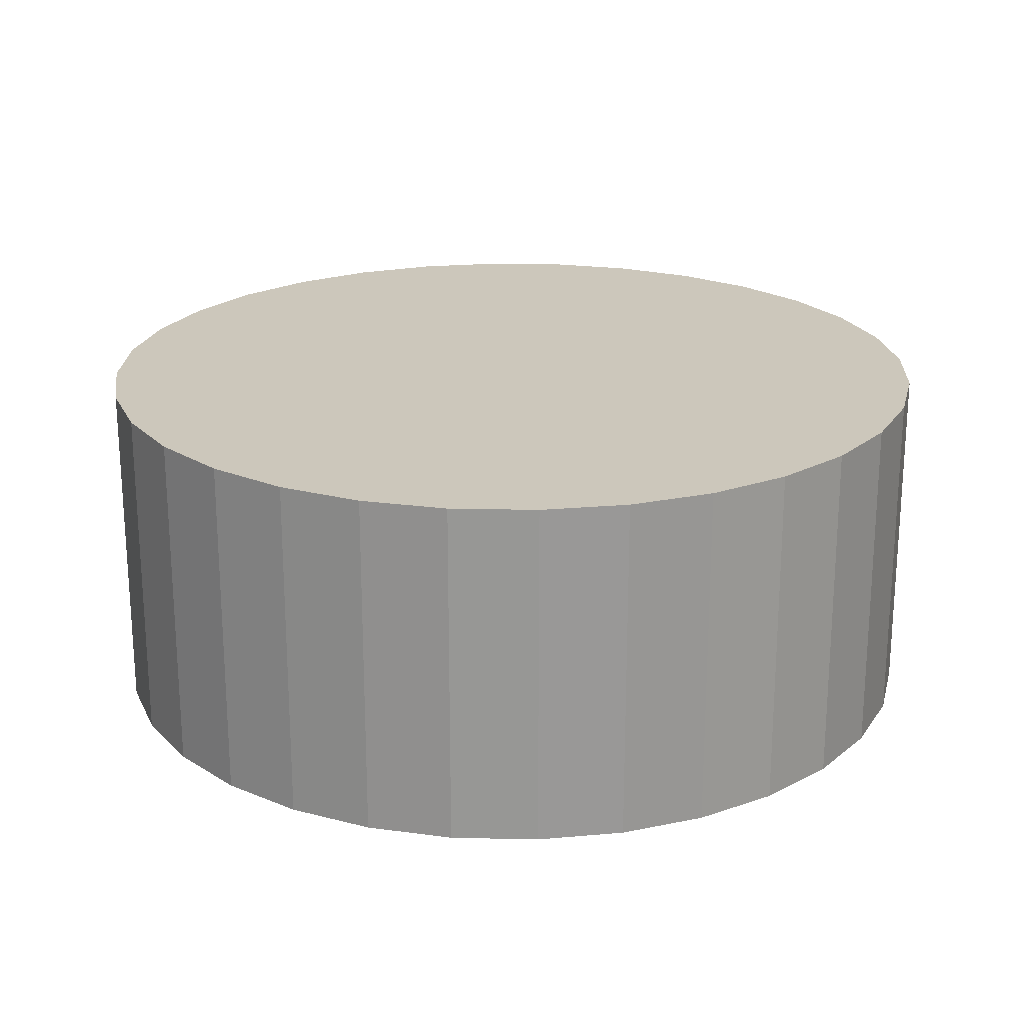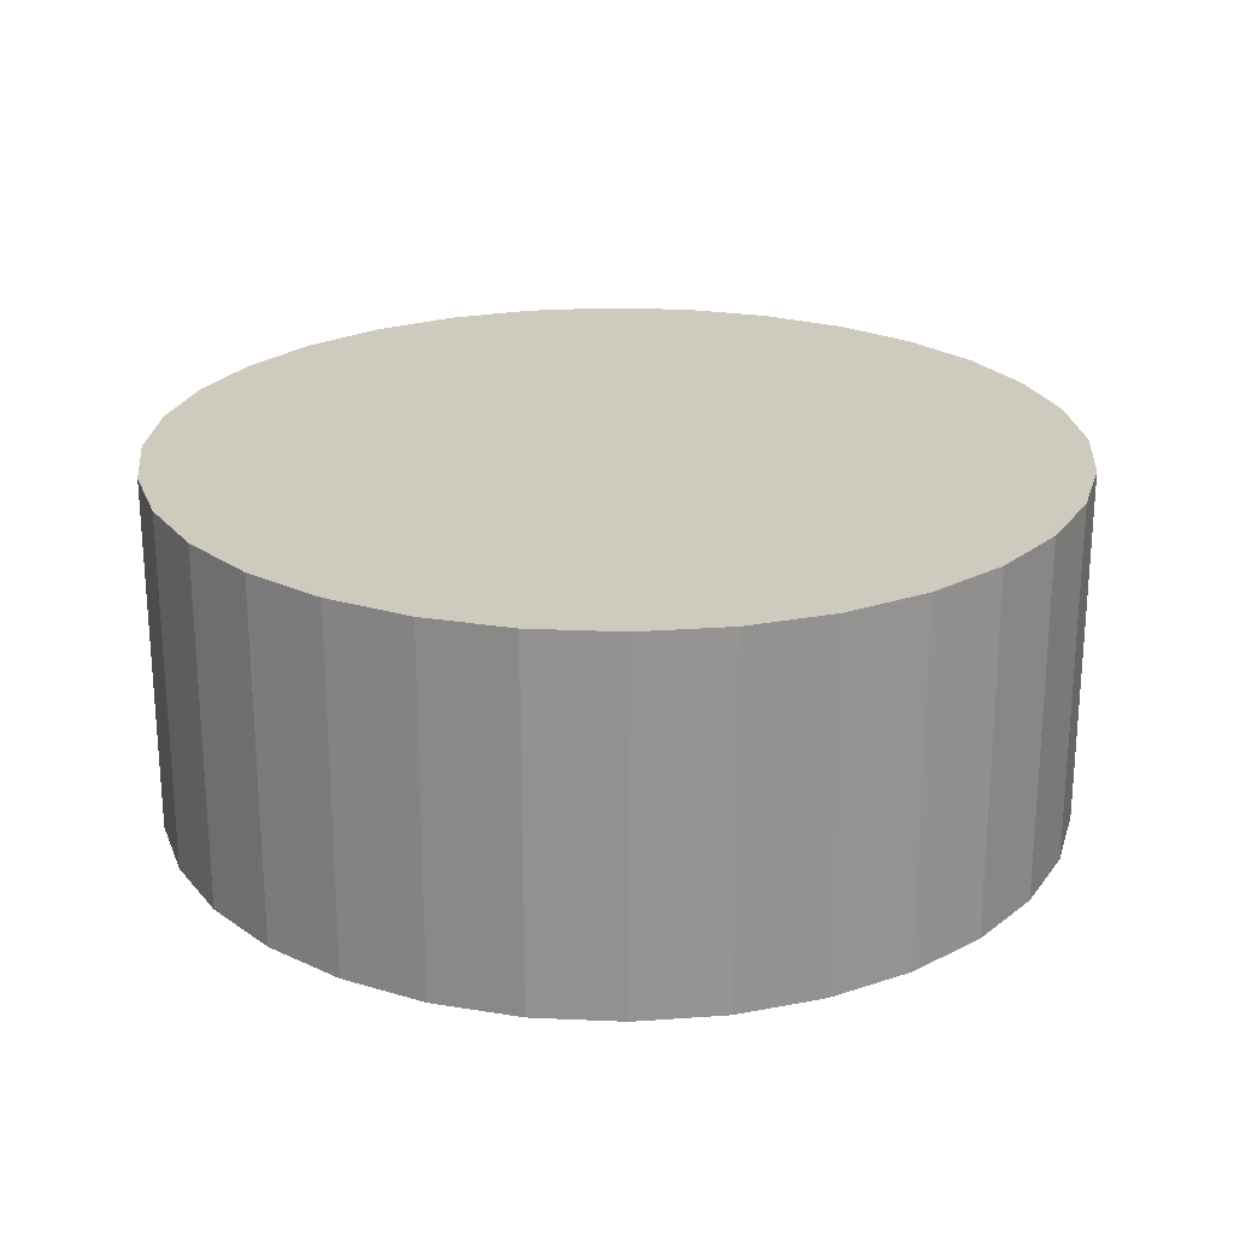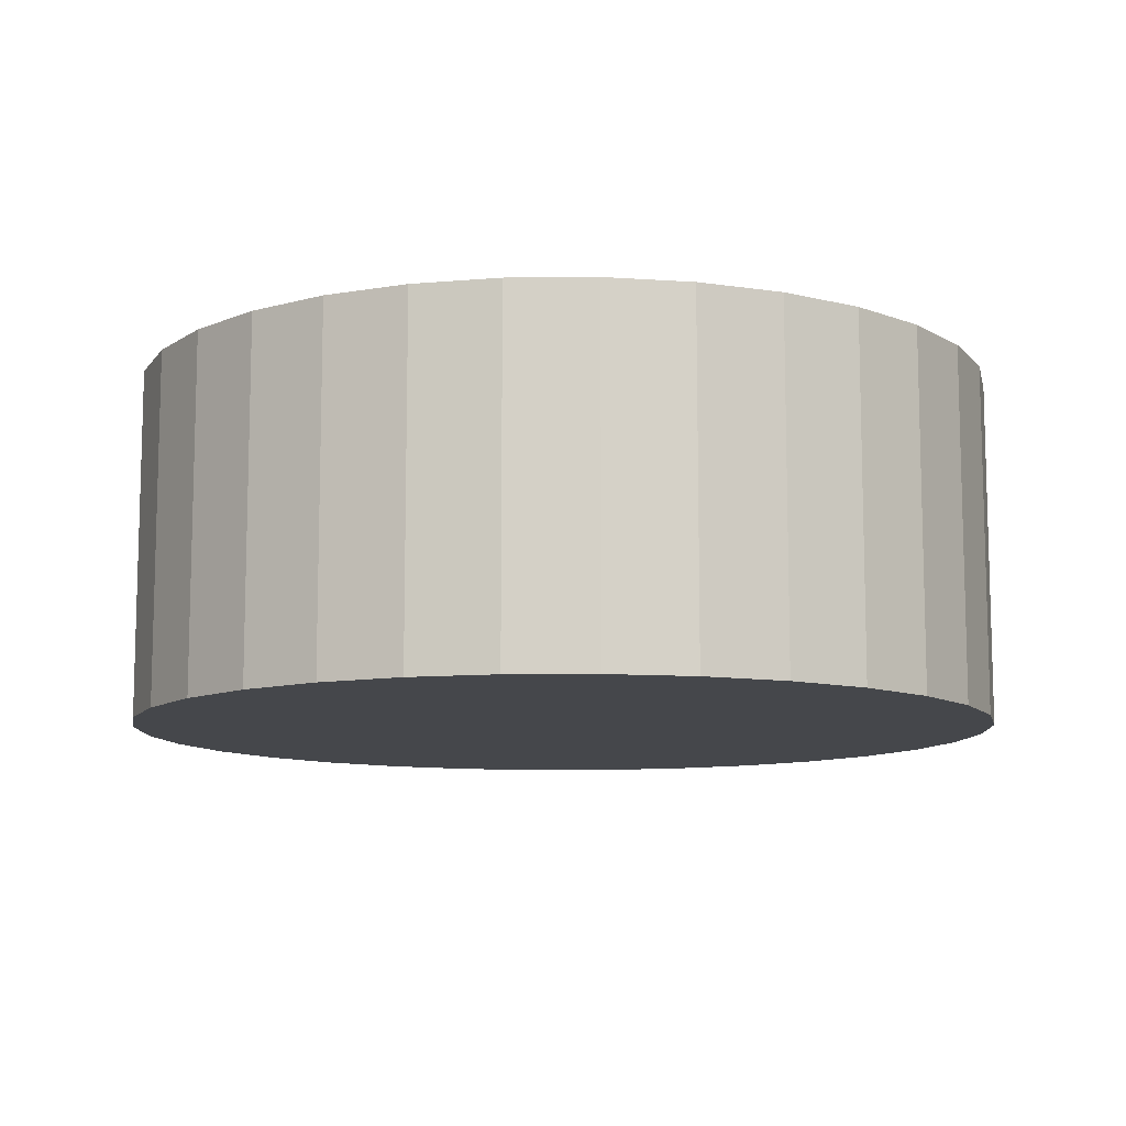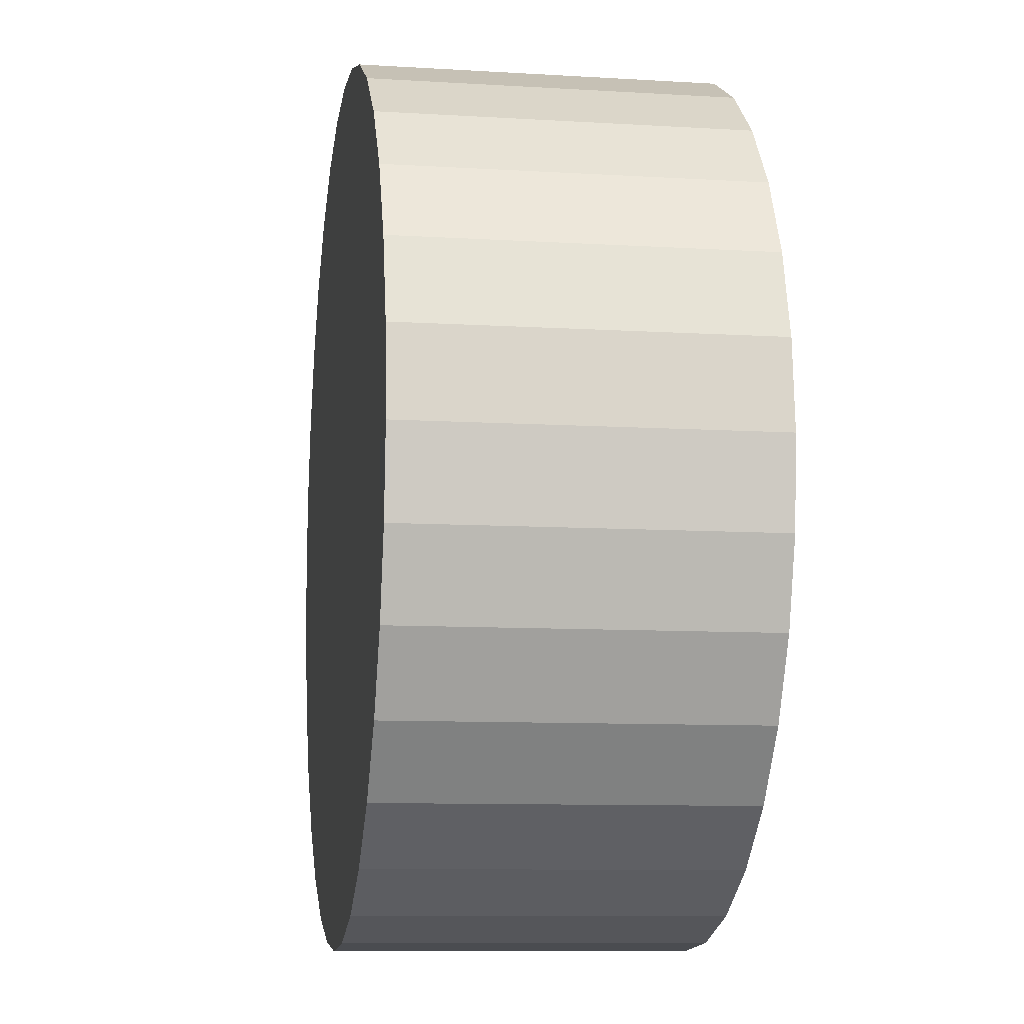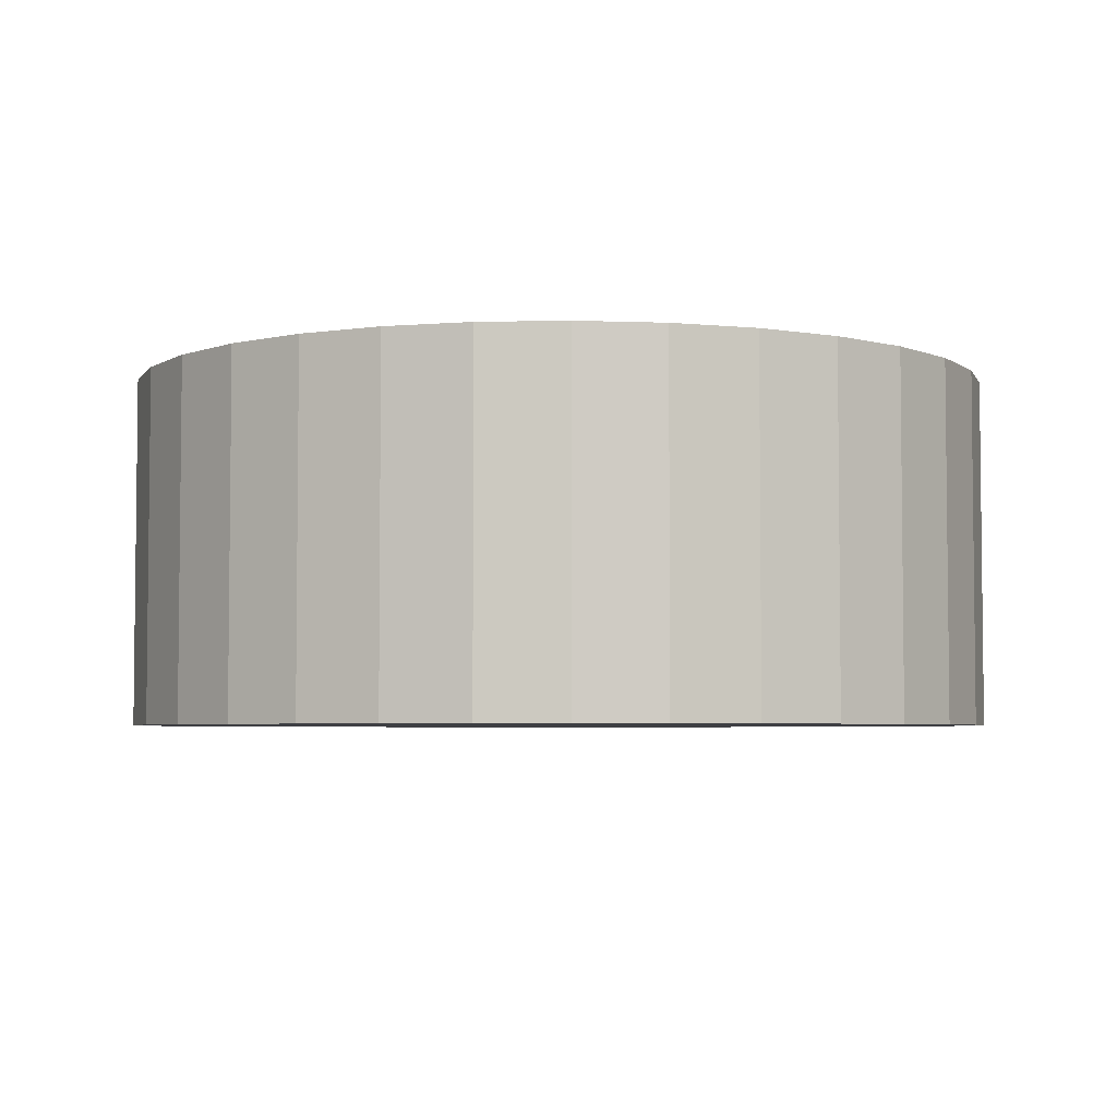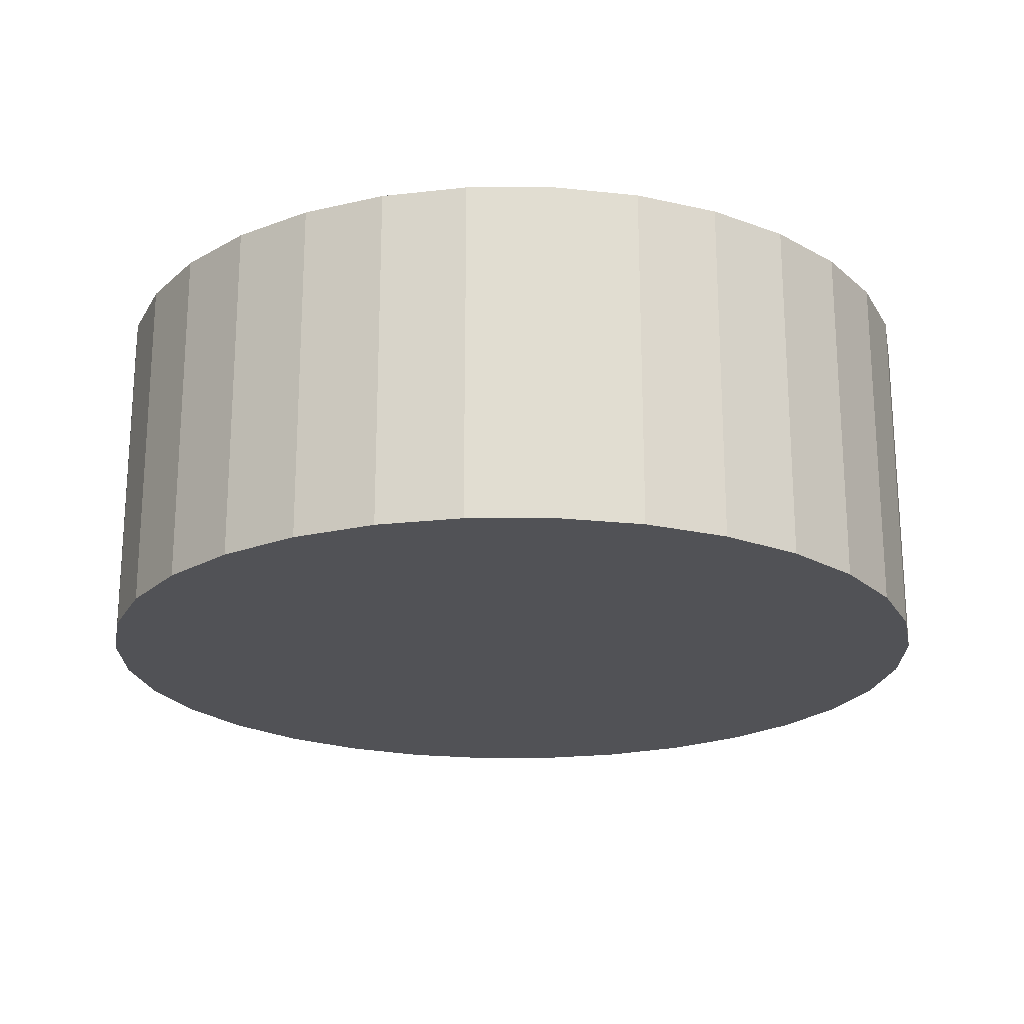
<metadata>
{"format":"obj","ext":"obj","renderer":"f3d","projection":"perspective","resolution":1024,"background":"white","views":[{"elev":21.6,"azim":-172.1,"up":"+Z"},{"elev":23.2,"azim":156.2,"up":"+Z"},{"elev":-10.3,"azim":108.2,"up":"+Z"},{"elev":-9.6,"azim":-99.0,"up":"+Y"},{"elev":-4.3,"azim":156.0,"up":"+Z"},{"elev":-21.2,"azim":-106.6,"up":"+Z"}]}
</metadata>
<code>
o tumour_Cylinder.001
v 0 1 -0.8
v 0 1 0
v 0.1951 0.9808 -0.8
v 0.1951 0.9808 0
v 0.3827 0.9239 -0.8
v 0.3827 0.9239 0
v 0.5556 0.8315 -0.8
v 0.5556 0.8315 0
v 0.7071 0.7071 -0.8
v 0.7071 0.7071 0
v 0.8315 0.5556 -0.8
v 0.8315 0.5556 0
v 0.9239 0.3827 -0.8
v 0.9239 0.3827 0
v 0.9808 0.1951 -0.8
v 0.9808 0.1951 0
v 1 0 -0.8
v 1 0 0
v 0.9808 -0.1951 -0.8
v 0.9808 -0.1951 0
v 0.9239 -0.3827 -0.8
v 0.9239 -0.3827 0
v 0.8315 -0.5556 -0.8
v 0.8315 -0.5556 0
v 0.7071 -0.7071 -0.8
v 0.7071 -0.7071 0
v 0.5556 -0.8315 -0.8
v 0.5556 -0.8315 0
v 0.3827 -0.9239 -0.8
v 0.3827 -0.9239 0
v 0.1951 -0.9808 -0.8
v 0.1951 -0.9808 0
v -0 -1 -0.8
v -0 -1 0
v -0.1951 -0.9808 -0.8
v -0.1951 -0.9808 0
v -0.3827 -0.9239 -0.8
v -0.3827 -0.9239 0
v -0.5556 -0.8315 -0.8
v -0.5556 -0.8315 0
v -0.7071 -0.7071 -0.8
v -0.7071 -0.7071 0
v -0.8315 -0.5556 -0.8
v -0.8315 -0.5556 0
v -0.9239 -0.3827 -0.8
v -0.9239 -0.3827 0
v -0.9808 -0.1951 -0.8
v -0.9808 -0.1951 0
v -1 1e-06 -0.8
v -1 1e-06 0
v -0.9808 0.1951 -0.8
v -0.9808 0.1951 0
v -0.9239 0.3827 -0.8
v -0.9239 0.3827 0
v -0.8315 0.5556 -0.8
v -0.8315 0.5556 0
v -0.7071 0.7071 -0.8
v -0.7071 0.7071 0
v -0.5556 0.8315 -0.8
v -0.5556 0.8315 0
v -0.3827 0.9239 -0.8
v -0.3827 0.9239 0
v -0.1951 0.9808 -0.8
v -0.1951 0.9808 0
f 2 3 1
f 4 5 3
f 6 7 5
f 8 9 7
f 10 11 9
f 12 13 11
f 14 15 13
f 16 17 15
f 18 19 17
f 20 21 19
f 22 23 21
f 24 25 23
f 26 27 25
f 28 29 27
f 30 31 29
f 32 33 31
f 34 35 33
f 36 37 35
f 38 39 37
f 40 41 39
f 42 43 41
f 44 45 43
f 46 47 45
f 48 49 47
f 50 51 49
f 52 53 51
f 54 55 53
f 56 57 55
f 58 59 57
f 60 61 59
f 54 38 22
f 62 63 61
f 64 1 63
f 15 31 47
f 2 4 3
f 4 6 5
f 6 8 7
f 8 10 9
f 10 12 11
f 12 14 13
f 14 16 15
f 16 18 17
f 18 20 19
f 20 22 21
f 22 24 23
f 24 26 25
f 26 28 27
f 28 30 29
f 30 32 31
f 32 34 33
f 34 36 35
f 36 38 37
f 38 40 39
f 40 42 41
f 42 44 43
f 44 46 45
f 46 48 47
f 48 50 49
f 50 52 51
f 52 54 53
f 54 56 55
f 56 58 57
f 58 60 59
f 60 62 61
f 6 4 2
f 2 64 6
f 64 62 6
f 62 60 58
f 58 56 54
f 54 52 50
f 50 48 54
f 48 46 54
f 46 44 38
f 44 42 38
f 42 40 38
f 38 36 34
f 34 32 30
f 30 28 26
f 26 24 22
f 22 20 18
f 18 16 22
f 16 14 22
f 14 12 10
f 10 8 6
f 62 58 6
f 58 54 6
f 38 34 22
f 34 30 22
f 30 26 22
f 14 10 22
f 10 6 22
f 54 46 38
f 6 54 22
f 62 64 63
f 64 2 1
f 63 1 3
f 3 5 7
f 7 9 11
f 11 13 7
f 13 15 7
f 15 17 19
f 19 21 15
f 21 23 15
f 23 25 31
f 25 27 31
f 27 29 31
f 31 33 35
f 35 37 39
f 39 41 43
f 43 45 47
f 47 49 51
f 51 53 55
f 55 57 63
f 57 59 63
f 59 61 63
f 63 3 7
f 31 35 47
f 35 39 47
f 39 43 47
f 47 51 63
f 51 55 63
f 63 7 15
f 15 23 31
f 63 15 47

</code>
